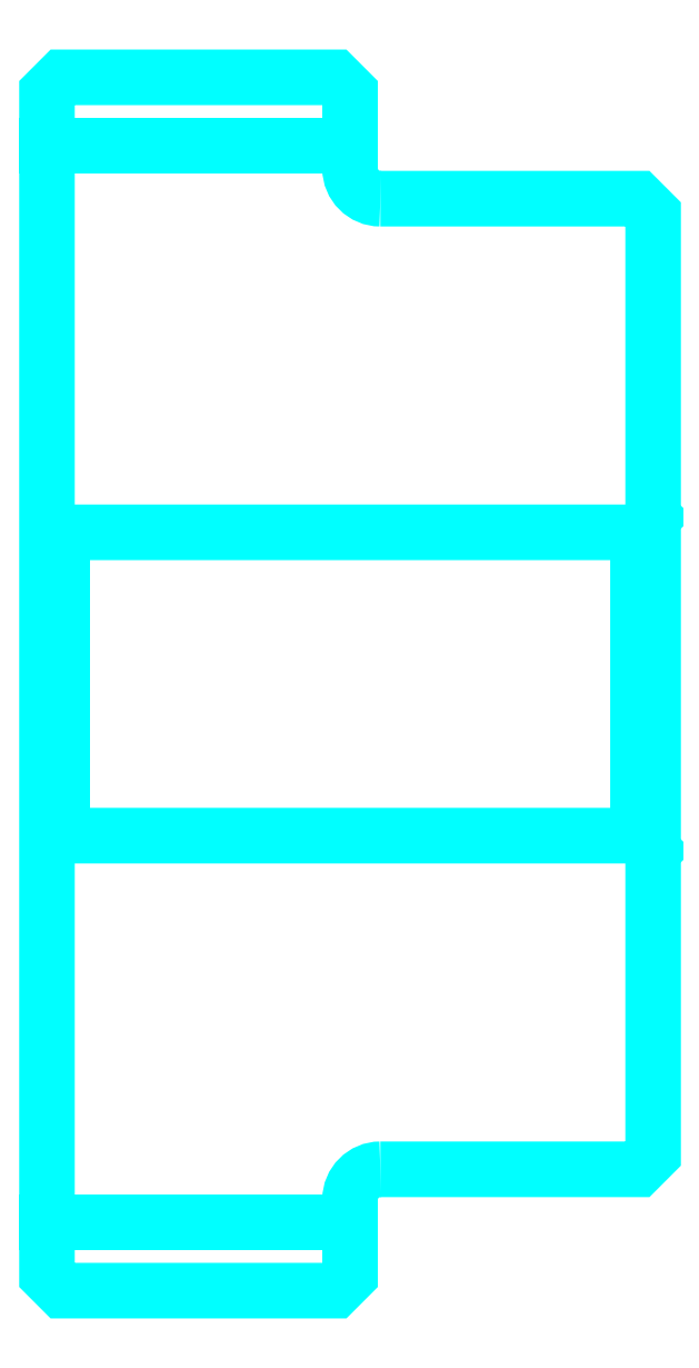
<metadata>
{"format":"dxf","ext":"dxf","renderer":"ezdxf+matplotlib","layout":"modelspace","background":"white","min_lineweight":24,"dpi":150}
</metadata>
<code>
0
SECTION
2
ENTITIES
0
LINE
8
0
10
91.57
20
109.9
30
0
11
101.6
21
109.9
31
0
0
LINE
8
0
10
91.57
20
74.38
30
0
11
101.6
21
74.38
31
0
0
LINE
8
0
10
111.1
20
87.13
30
0
11
111.6
21
86.63
31
0
0
LINE
8
0
10
111.1
20
97.13
30
0
11
111.6
21
97.63
31
0
0
LINE
8
0
10
92.07
20
97.13
30
0
11
92.07
21
87.13
31
0
0
POLYLINE
8
0
66
1
10
0
20
0
30
0
70
2
0
VERTEX
8
0
10
91.57
20
86.63
30
0
70
0
0
VERTEX
8
0
10
92.07
20
87.13
30
0
70
0
0
VERTEX
8
0
10
111.1
20
87.13
30
0
70
0
0
VERTEX
8
0
10
111.1
20
97.13
30
0
70
0
0
VERTEX
8
0
10
92.07
20
97.13
30
0
70
0
0
VERTEX
8
0
10
91.57
20
97.63
30
0
70
0
0
SEQEND
8
0
0
ARC
8
0
10
102.6
20
109.1
30
0
40
1
50
180
51
270
0
ARC
8
0
10
102.6
20
75.13
30
0
40
1
50
90
51
180
0
POLYLINE
8
0
66
1
10
0
20
0
30
0
70
2
0
VERTEX
8
0
10
91.57
20
86.63
30
0
70
0
0
VERTEX
8
0
10
91.57
20
72.63
30
0
70
0
0
VERTEX
8
0
10
92.07
20
72.13
30
0
70
0
0
VERTEX
8
0
10
101.1
20
72.13
30
0
70
0
0
VERTEX
8
0
10
101.6
20
72.63
30
0
70
0
0
VERTEX
8
0
10
101.6
20
75.13
30
0
70
0
0
SEQEND
8
0
0
POLYLINE
8
0
66
1
10
0
20
0
30
0
70
2
0
VERTEX
8
0
10
102.6
20
76.13
30
0
70
0
0
VERTEX
8
0
10
111.1
20
76.13
30
0
70
0
0
VERTEX
8
0
10
111.6
20
76.63
30
0
70
0
0
VERTEX
8
0
10
111.6
20
107.6
30
0
70
0
0
VERTEX
8
0
10
111.1
20
108.1
30
0
70
0
0
VERTEX
8
0
10
102.6
20
108.1
30
0
70
0
0
SEQEND
8
0
0
POLYLINE
8
0
66
1
10
0
20
0
30
0
70
2
0
VERTEX
8
0
10
101.6
20
109.1
30
0
70
0
0
VERTEX
8
0
10
101.6
20
111.6
30
0
70
0
0
VERTEX
8
0
10
101.1
20
112.1
30
0
70
0
0
VERTEX
8
0
10
92.07
20
112.1
30
0
70
0
0
VERTEX
8
0
10
91.57
20
111.6
30
0
70
0
0
VERTEX
8
0
10
91.57
20
86.63
30
0
70
0
0
SEQEND
8
0
0
ENDSEC
0
EOF

</code>
